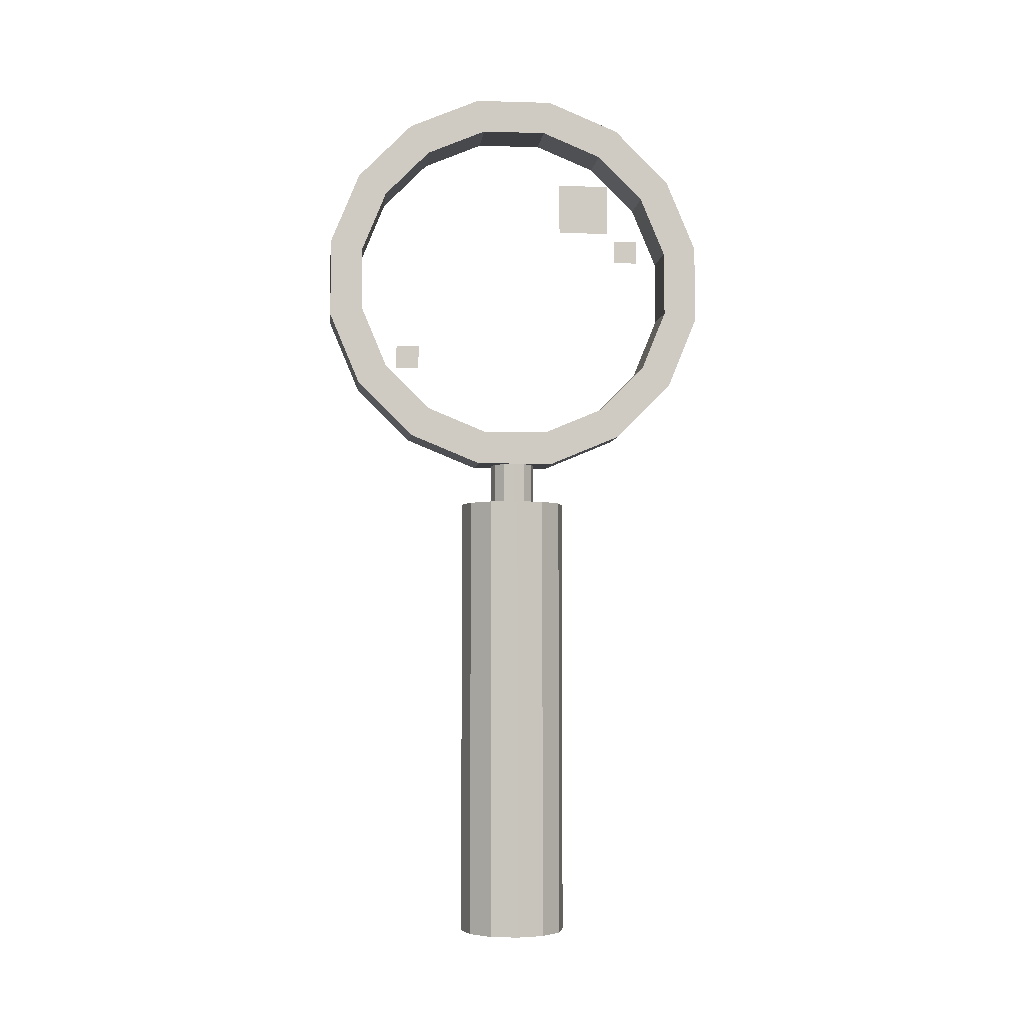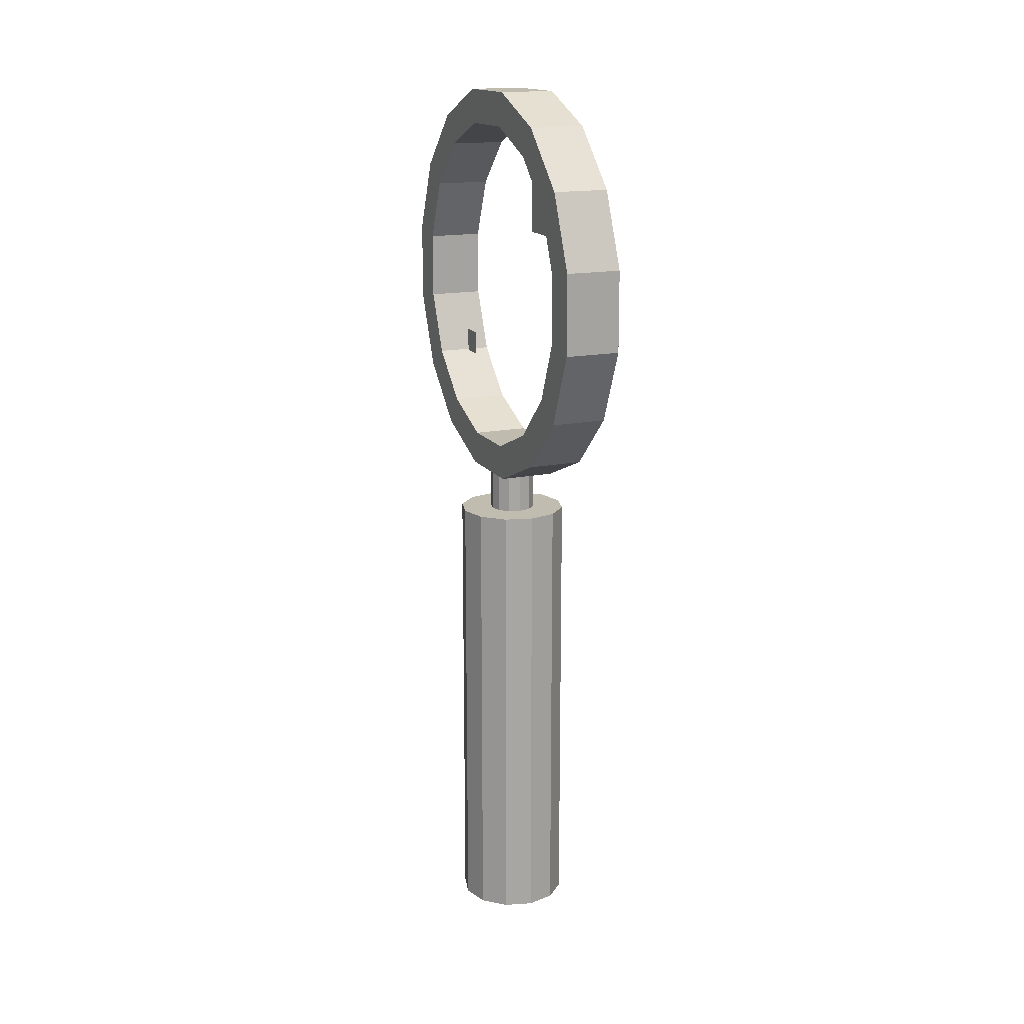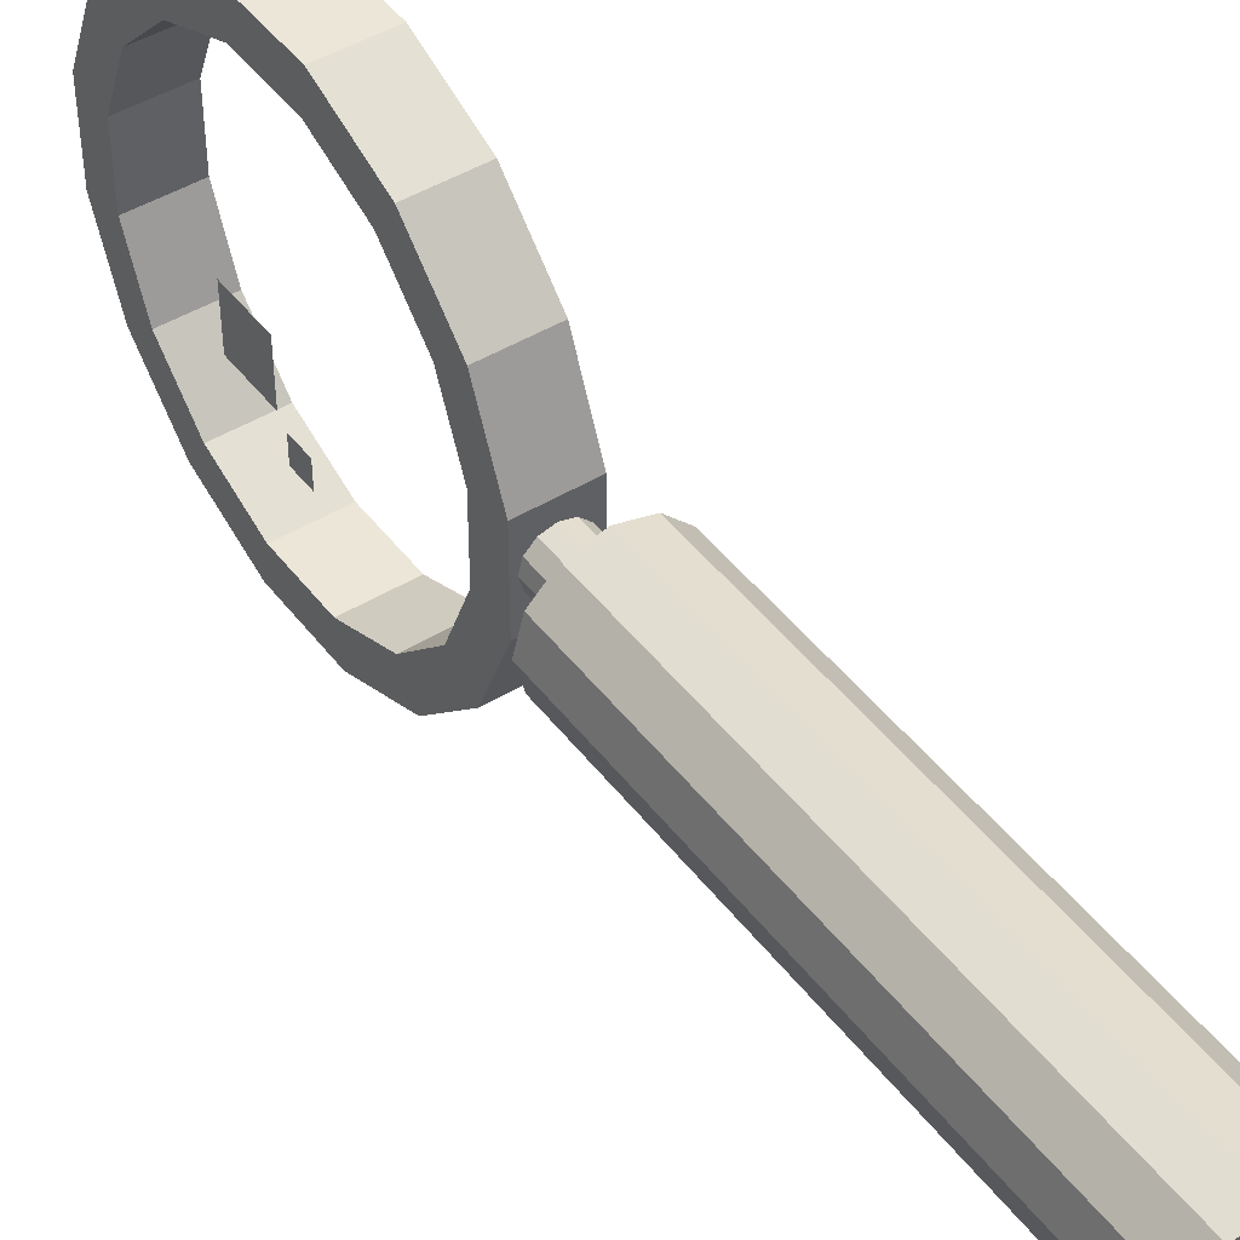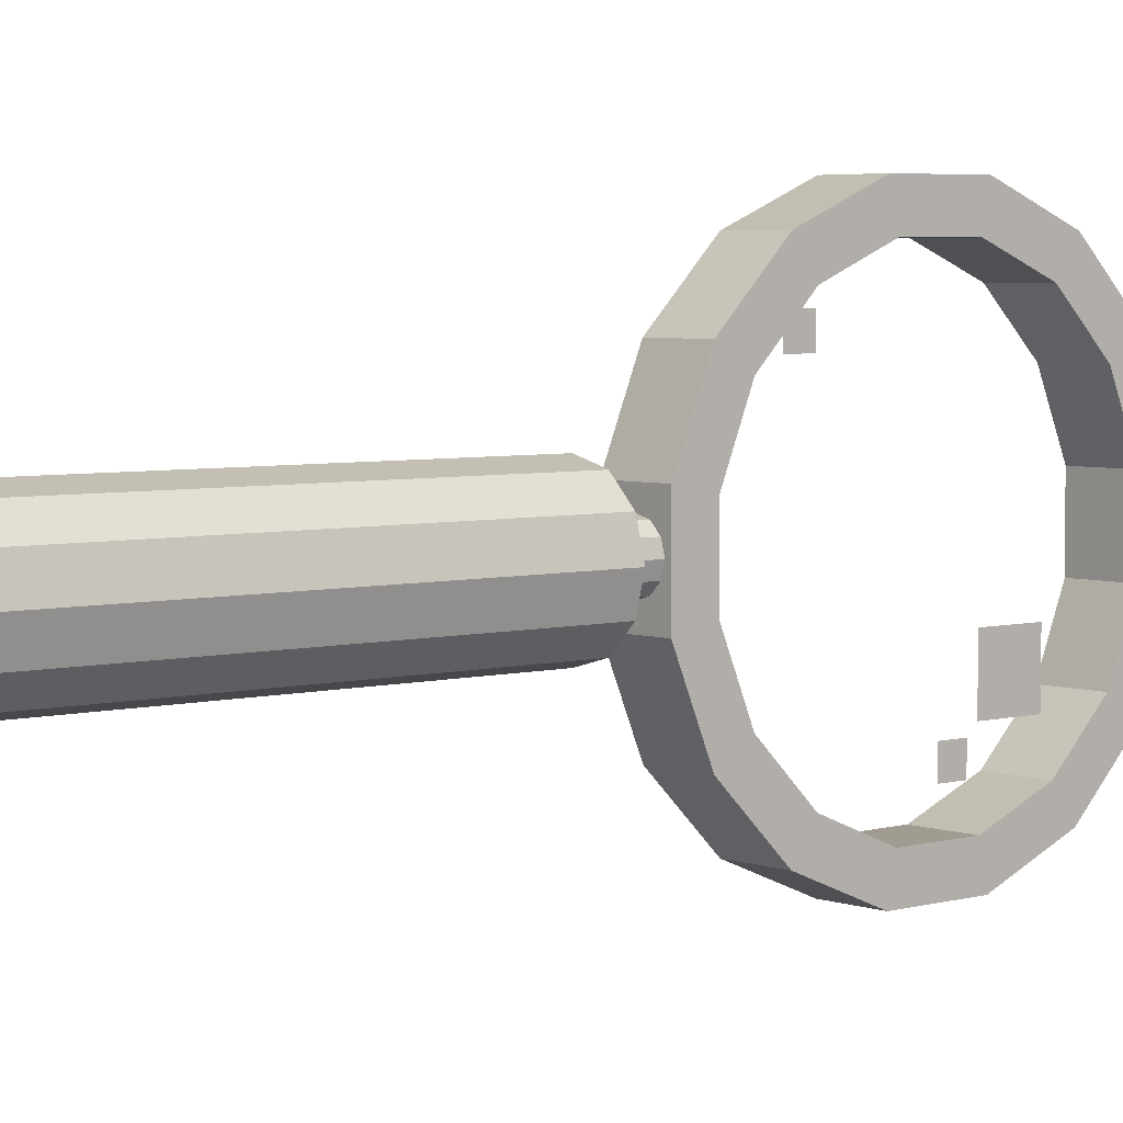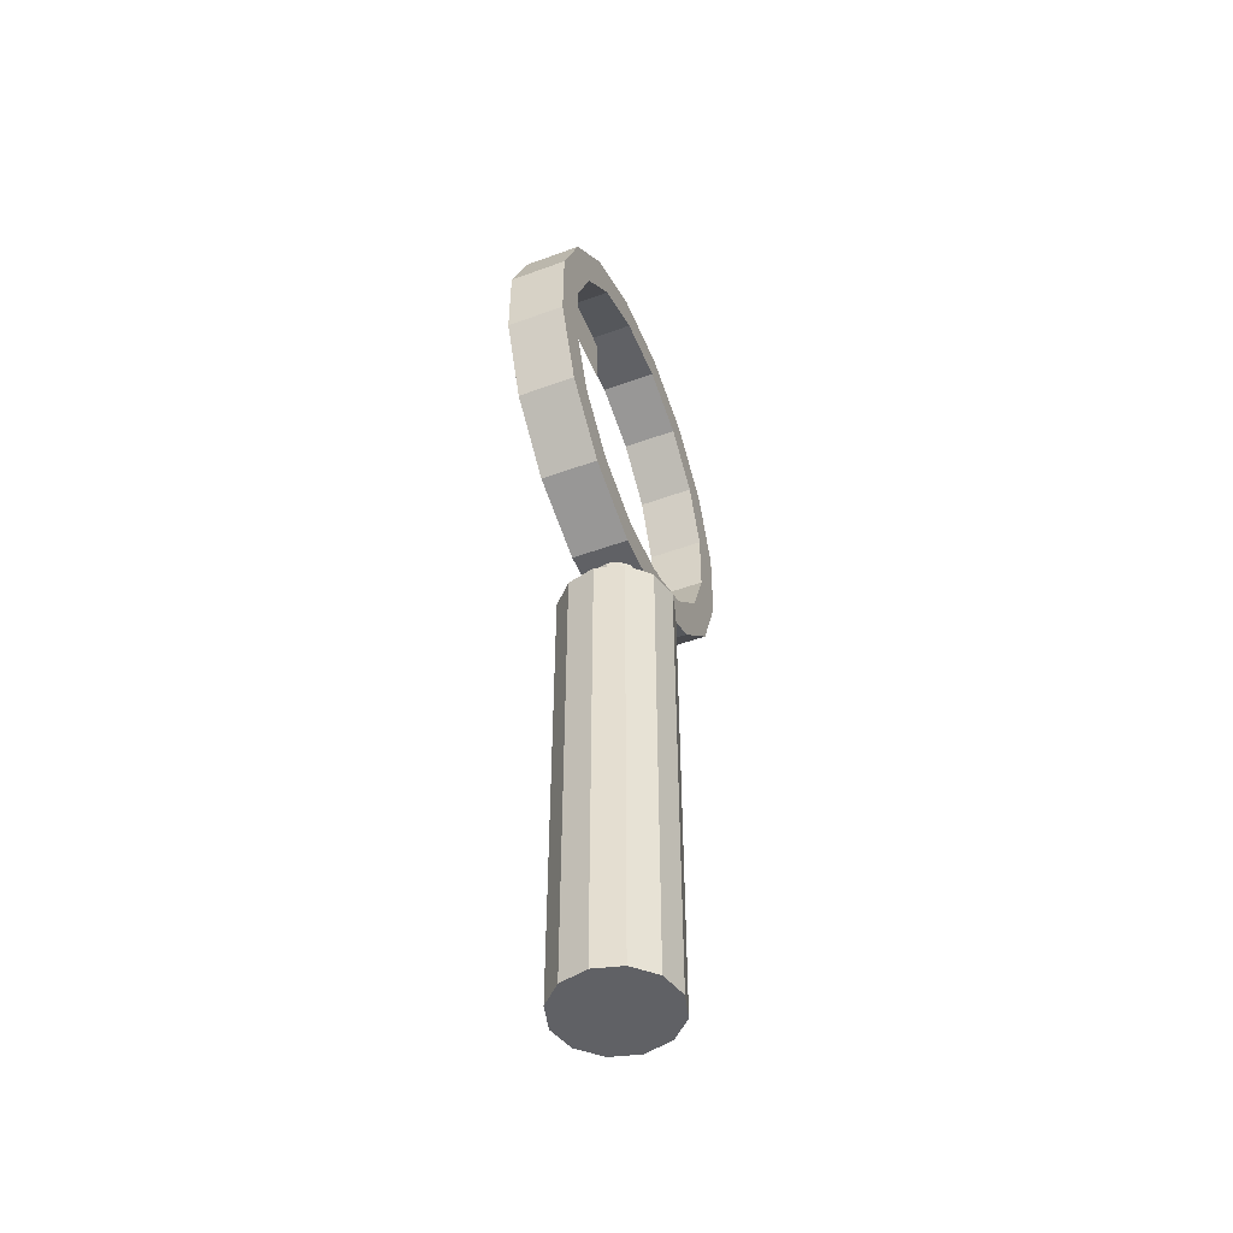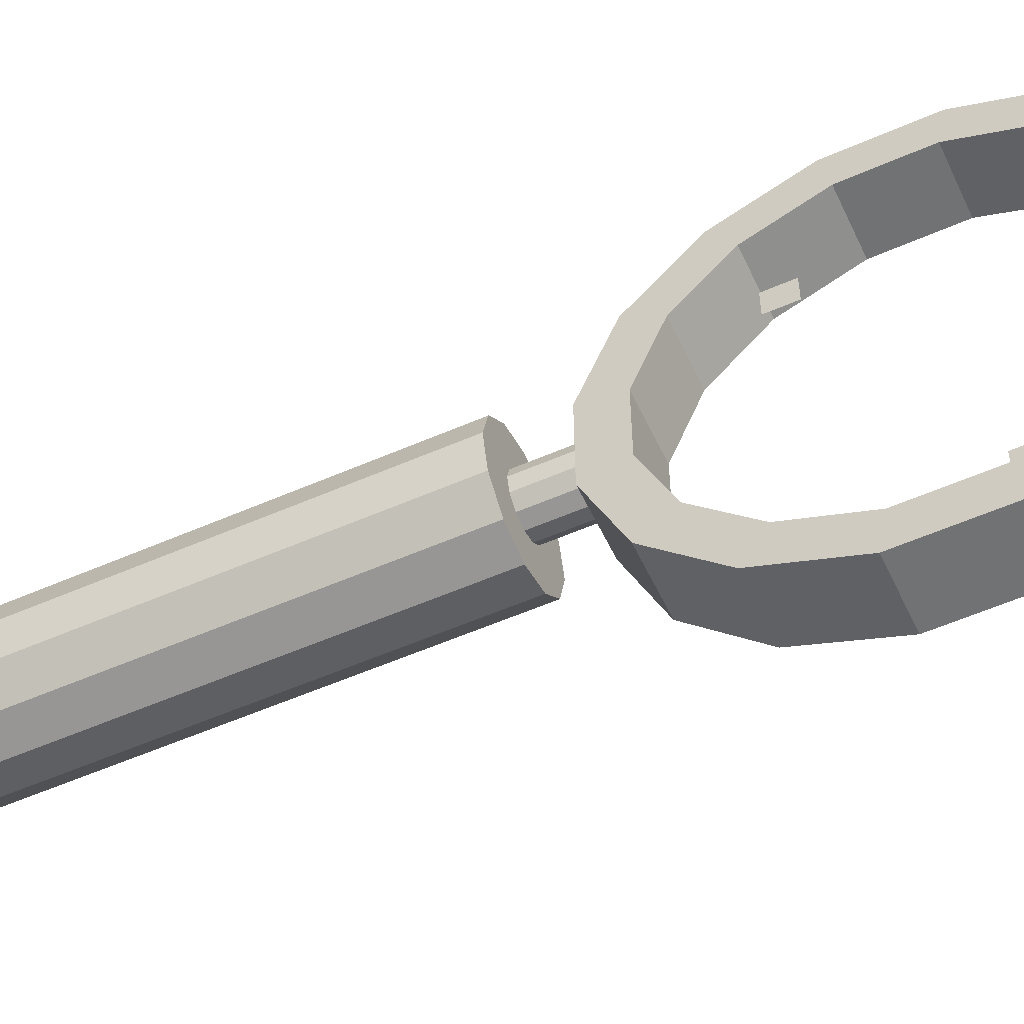
<metadata>
{"format":"obj","ext":"obj","renderer":"f3d","projection":"perspective","resolution":1024,"background":"white","views":[{"elev":-4.3,"azim":83.9,"up":"+Y"},{"elev":16.4,"azim":157.2,"up":"+Y"},{"elev":45.8,"azim":-35.0,"up":"+Z"},{"elev":4.4,"azim":48.9,"up":"+Z"},{"elev":-48.8,"azim":-157.9,"up":"+Y"},{"elev":-55.4,"azim":114.8,"up":"+Z"}]}
</metadata>
<code>
o Cylinder
v 0 -0.125 -0.03
v 0 0.125 -0.03
v 0.015 -0.125 -0.02598
v 0.015 0.125 -0.02598
v 0.02598 -0.125 -0.015
v 0.02598 0.125 -0.015
v 0.03 -0.125 0
v 0.03 0.125 0
v 0.02598 -0.125 0.015
v 0.02598 0.125 0.015
v 0.015 -0.125 0.02598
v 0.015 0.125 0.02598
v 0 -0.125 0.03
v 0 0.125 0.03
v -0.015 -0.125 0.02598
v -0.015 0.125 0.02598
v -0.02598 -0.125 0.015
v -0.02598 0.125 0.015
v -0.03 -0.125 0
v -0.03 0.125 0
v -0.02598 -0.125 -0.015
v -0.02598 0.125 -0.015
v -0.015 -0.125 -0.02598
v -0.015 0.125 -0.02598
v 0.006211 0.125 -0.01076
v -0 0.125 -0.01242
v 0.01076 0.125 -0.006211
v 0.01242 0.125 0
v 0.01076 0.125 0.006211
v 0.006211 0.125 0.01076
v -0 0.125 0.01242
v -0.006211 0.125 0.01076
v -0.01076 0.125 0.006211
v -0.01242 0.125 0
v -0.01076 0.125 -0.006211
v -0.006211 0.125 -0.01076
v 0.006211 0.1519 -0.01076
v -0 0.1519 -0.01242
v 0.01076 0.1519 -0.006211
v 0.01242 0.1519 0
v 0.01076 0.1519 0.006211
v 0.006211 0.1519 0.01076
v -0 0.1519 0.01242
v -0.006211 0.1519 0.01076
v -0.01076 0.1519 0.006211
v -0.01242 0.1519 0
v -0.01076 0.1519 -0.006211
v -0.006211 0.1519 -0.01076
v -0.015 0.2363 -0.1092
v 0.015 0.2363 -0.1092
v -0.015 0.1962 -0.09275
v 0.015 0.1962 -0.09275
v -0.015 0.1654 -0.0622
v 0.015 0.1654 -0.0622
v -0.015 0.1486 -0.02218
v 0.015 0.1486 -0.02218
v -0.015 0.1484 0.02122
v 0.015 0.1484 0.02122
v -0.015 0.1648 0.06139
v 0.015 0.1648 0.06139
v -0.015 0.1954 0.09221
v 0.015 0.1954 0.09221
v -0.015 0.2354 0.109
v 0.015 0.2354 0.109
v -0.015 0.2788 0.1092
v 0.015 0.2788 0.1092
v -0.015 0.319 0.09275
v 0.015 0.319 0.09275
v -0.015 0.3498 0.0622
v 0.015 0.3498 0.0622
v -0.015 0.3666 0.02218
v 0.015 0.3666 0.02218
v -0.015 0.3668 -0.02122
v 0.015 0.3668 -0.02122
v -0.015 0.3503 -0.06139
v 0.015 0.3503 -0.06139
v -0.015 0.3198 -0.09221
v 0.015 0.3198 -0.09221
v -0.015 0.2797 -0.109
v 0.015 0.2797 -0.109
v -0.015 0.24 -0.0905
v -0.015 0.2067 -0.07688
v 0.015 0.2067 -0.07688
v 0.015 0.24 -0.0905
v -0.015 0.1811 -0.05155
v 0.015 0.1811 -0.05155
v -0.015 0.1672 -0.01838
v 0.015 0.1672 -0.01838
v -0.015 0.1671 0.01759
v 0.015 0.1671 0.01759
v -0.015 0.1807 0.05088
v 0.015 0.1807 0.05088
v -0.015 0.206 0.07643
v 0.015 0.206 0.07643
v -0.015 0.2392 0.09034
v 0.015 0.2392 0.09034
v -0.015 0.2752 0.0905
v 0.015 0.2752 0.0905
v -0.015 0.3085 0.07688
v 0.015 0.3085 0.07688
v -0.015 0.334 0.05155
v 0.015 0.334 0.05155
v -0.015 0.3479 0.01838
v 0.015 0.3479 0.01838
v -0.015 0.3481 -0.01759
v 0.015 0.3481 -0.01759
v -0.015 0.3344 -0.05088
v 0.015 0.3344 -0.05088
v -0.015 0.3091 -0.07643
v 0.015 0.3091 -0.07643
v -0.015 0.2759 -0.09034
v 0.015 0.2759 -0.09034
v 0 0.3202 -0.02902
v 0 0.2912 -0.02902
v 0 0.3202 -0.05806
v 0 0.2912 -0.05806
v -0 0.2067 0.05631
v -0 0.2199 0.05631
v -0 0.2067 0.0695
v -0 0.2199 0.0695
v 0 0.2733 -0.07593
v 0 0.2865 -0.07593
v 0 0.2733 -0.06274
v 0 0.2865 -0.06274
f 1 2 4 3
f 3 4 6 5
f 5 6 8 7
f 7 8 10 9
f 9 10 12 11
f 11 12 14 13
f 13 14 16 15
f 15 16 18 17
f 17 18 20 19
f 19 20 22 21
f 10 8 28 29
f 21 22 24 23
f 23 24 2 1
f 1 3 5 7 9 11 13 15 17 19 21 23
f 35 34 46 47
f 2 24 36 26
f 4 2 26 25
f 8 6 27 28
f 24 22 35 36
f 6 4 25 27
f 22 20 34 35
f 20 18 33 34
f 18 16 32 33
f 16 14 31 32
f 14 12 30 31
f 12 10 29 30
f 32 31 43 44
f 29 28 40 41
f 36 35 47 48
f 25 26 38 37
f 33 32 44 45
f 30 29 41 42
f 26 36 48 38
f 27 25 37 39
f 34 33 45 46
f 31 30 42 43
f 28 27 39 40
f 49 50 52 51
f 51 52 54 53
f 53 54 56 55
f 55 56 58 57
f 57 58 60 59
f 59 60 62 61
f 61 62 64 63
f 63 64 66 65
f 65 66 68 67
f 67 68 70 69
f 69 70 72 71
f 71 72 74 73
f 73 74 76 75
f 75 76 78 77
f 58 56 88 90
f 77 78 80 79
f 79 80 50 49
f 73 75 107 105
f 87 89 90 88
f 89 91 92 90
f 76 74 106 108
f 65 67 99 97
f 68 66 98 100
f 57 59 91 89
f 75 77 109 107
f 49 51 82 81
f 60 58 90 92
f 78 76 108 110
f 52 50 84 83
f 67 69 101 99
f 70 68 100 102
f 59 61 93 91
f 77 79 111 109
f 62 60 92 94
f 80 78 110 112
f 51 53 85 82
f 69 71 103 101
f 54 52 83 86
f 72 70 102 104
f 61 63 95 93
f 79 49 81 111
f 64 62 94 96
f 50 80 112 84
f 53 55 87 85
f 71 73 105 103
f 56 54 86 88
f 74 72 104 106
f 63 65 97 95
f 66 64 96 98
f 55 57 89 87
f 91 93 94 92
f 93 95 96 94
f 95 97 98 96
f 97 99 100 98
f 99 101 102 100
f 101 103 104 102
f 103 105 106 104
f 105 107 108 106
f 107 109 110 108
f 109 111 112 110
f 111 81 84 112
f 81 82 83 84
f 82 85 86 83
f 85 87 88 86
f 113 114 116 115
f 120 119 117 118
f 124 123 121 122

</code>
